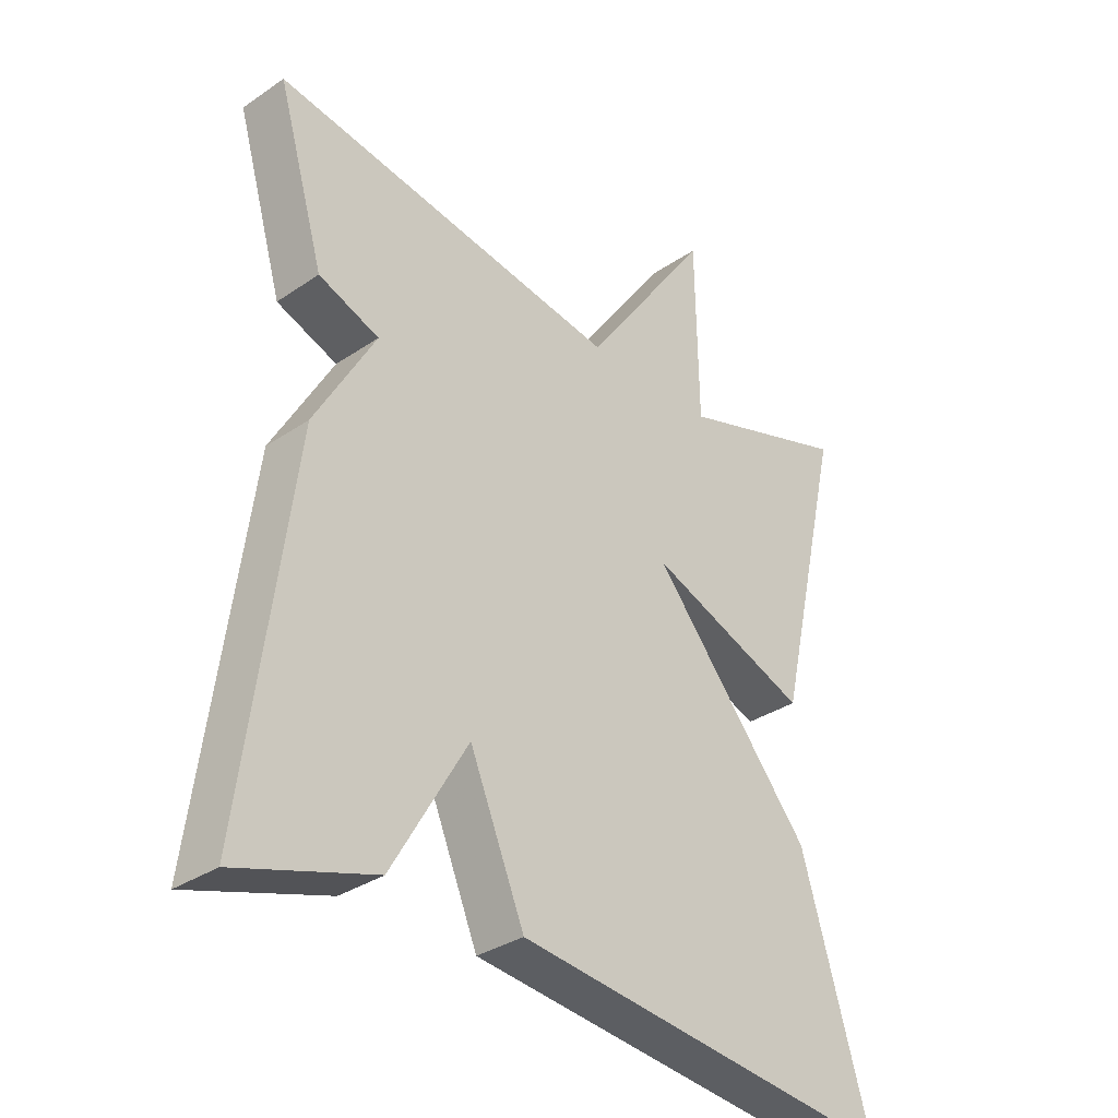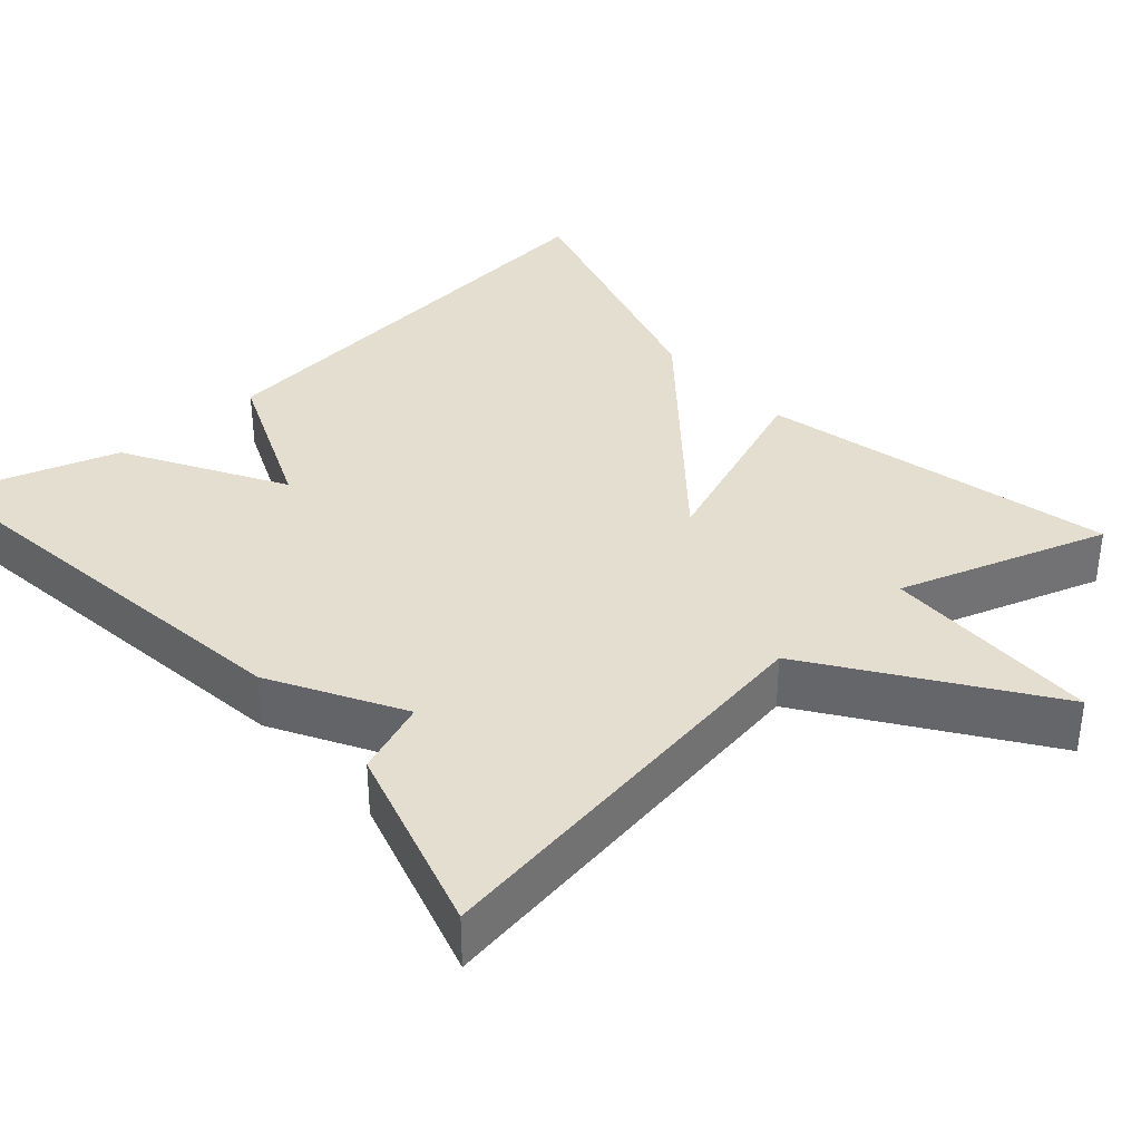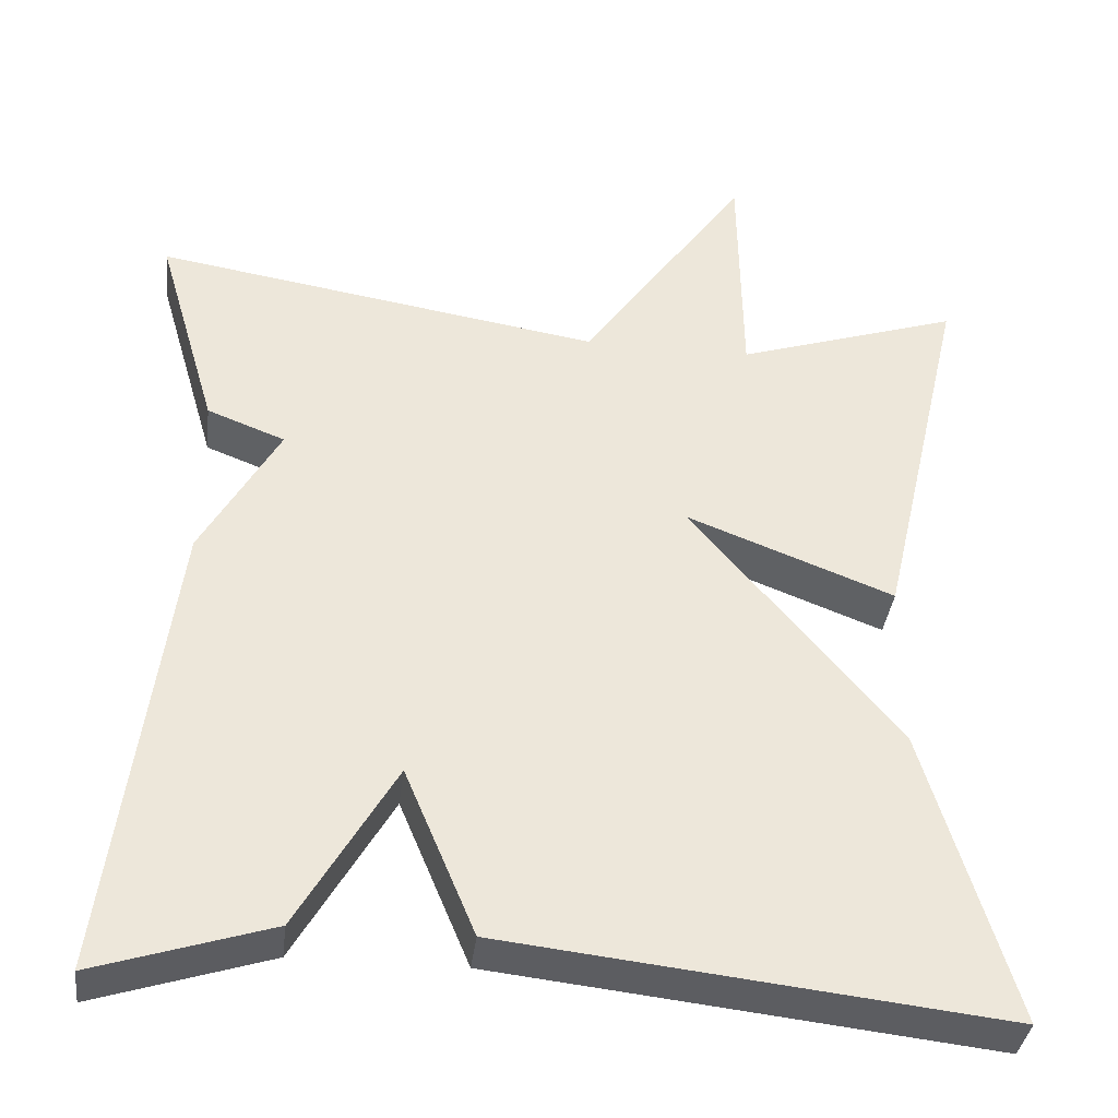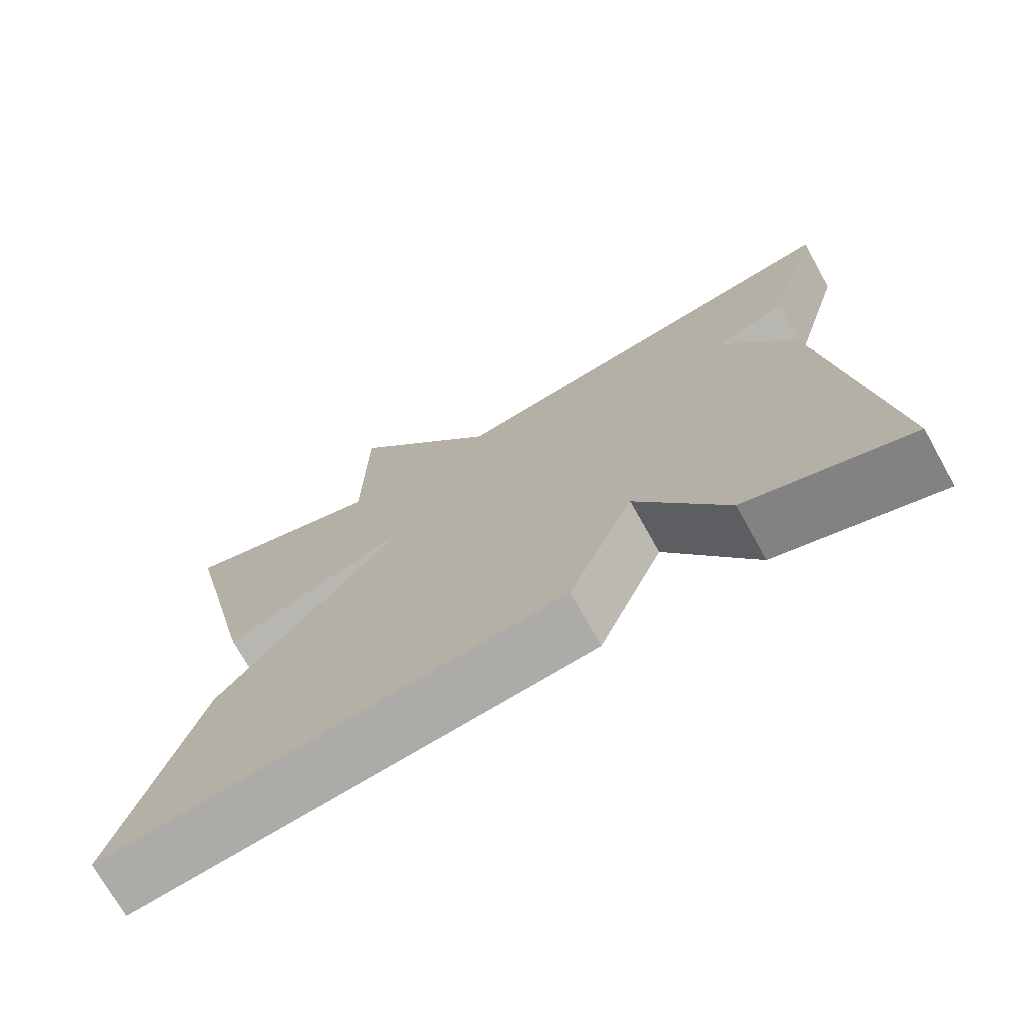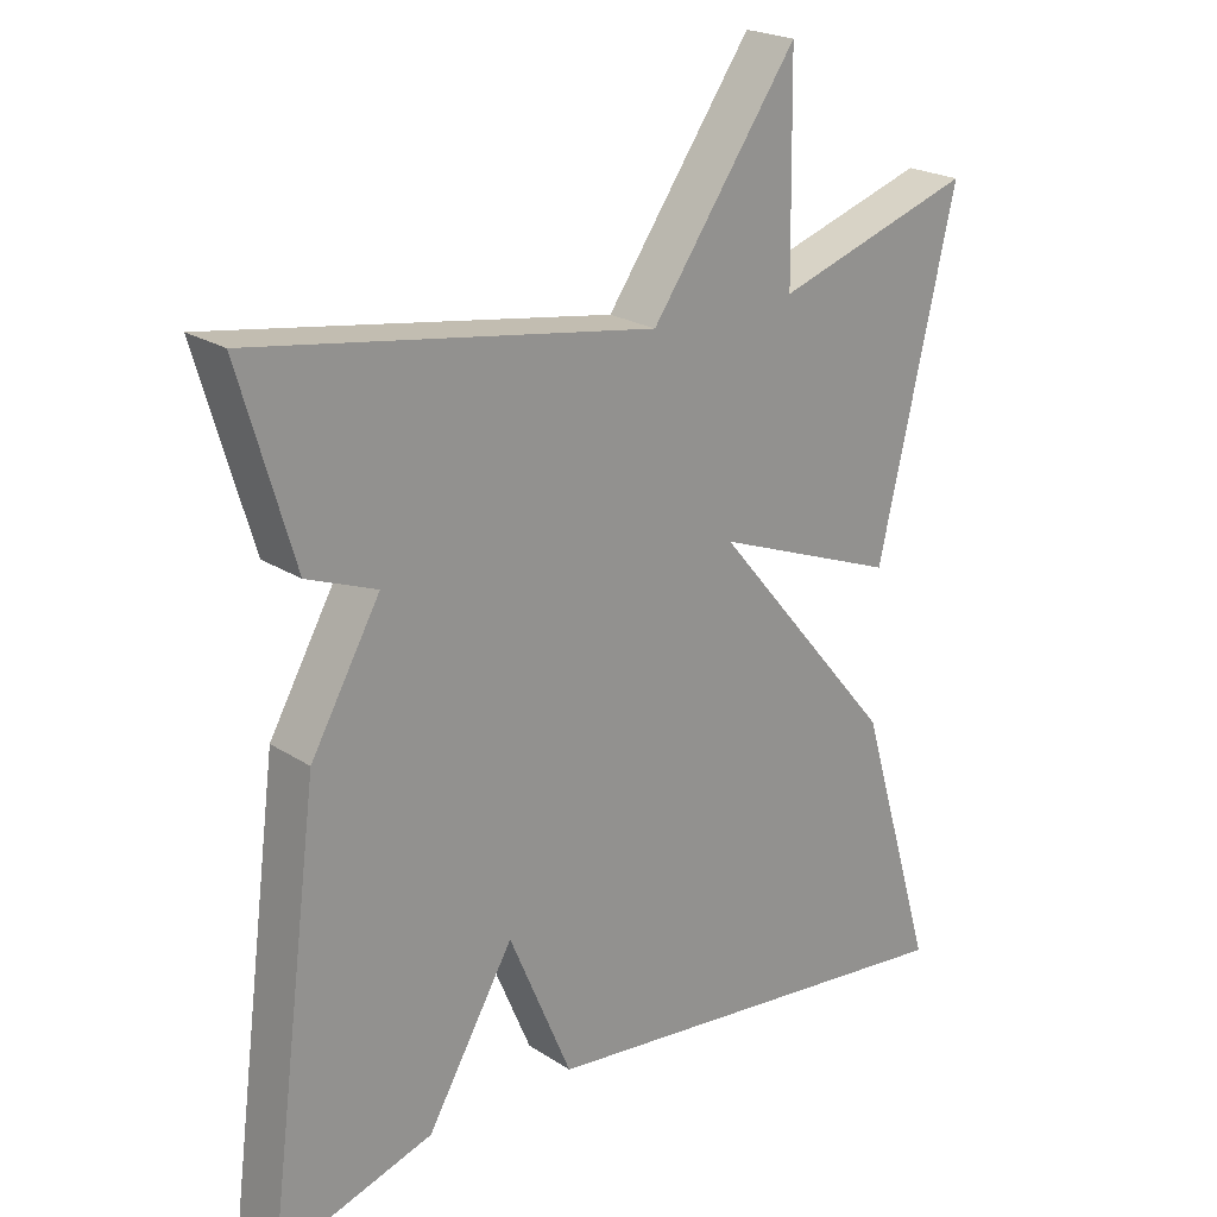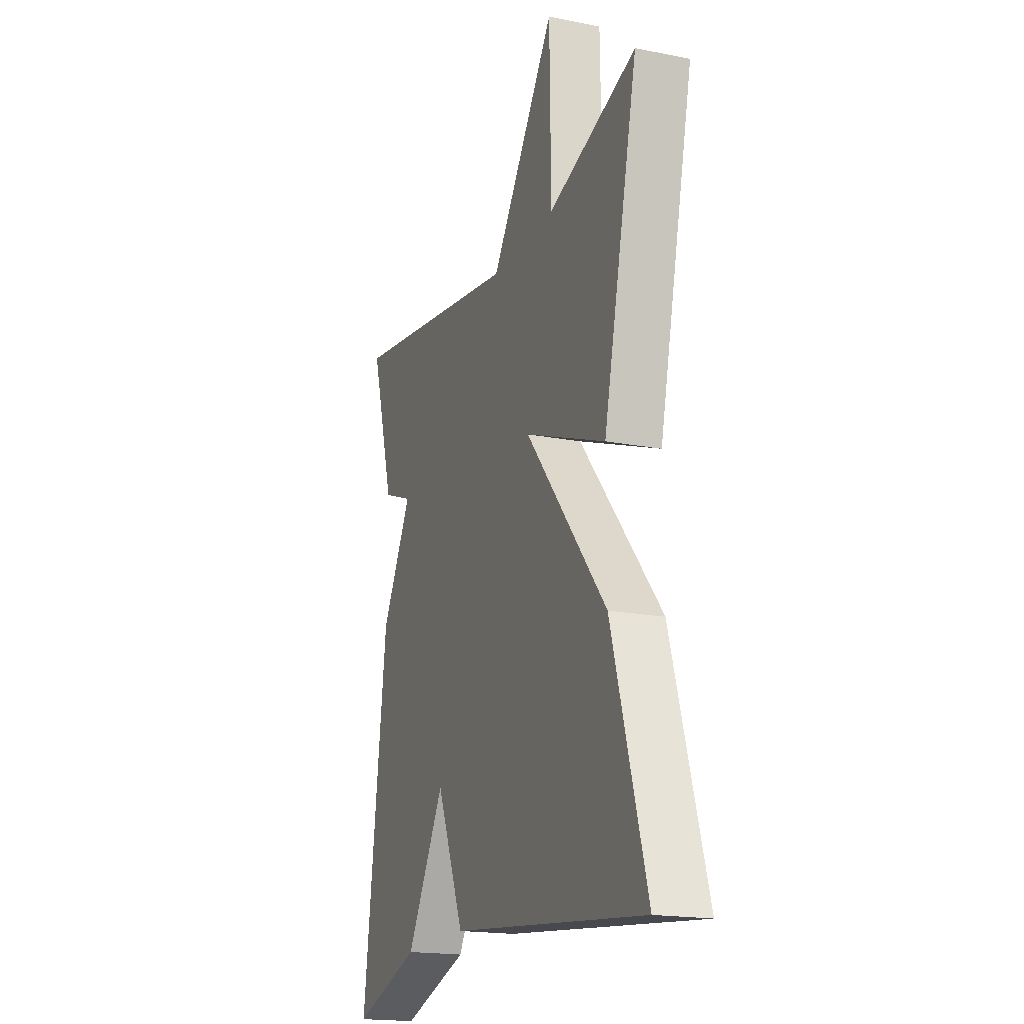
<metadata>
{"format":"obj","ext":"obj","renderer":"f3d","projection":"perspective","resolution":1024,"background":"white","views":[{"elev":-33.1,"azim":-46.9,"up":"+Z"},{"elev":35.9,"azim":-41.3,"up":"+Y"},{"elev":-37.0,"azim":-6.9,"up":"+Z"},{"elev":-72.7,"azim":-150.8,"up":"+Z"},{"elev":22.2,"azim":-41.8,"up":"+Z"},{"elev":-18.7,"azim":69.5,"up":"+Z"}]}
</metadata>
<code>
v 0.5 0.07 -0.5
v -0.091 0.07 -0.434
v -0.175 0.07 -0.235
v -0.291 0.07 -0.434
v -0.5 0.07 -0.5
v -0.428 0.07 0.054
v -0.335 0.07 0.218
v -0.428 0.07 0.254
v -0.5 0.07 0.5
v 0.034 0.07 0.414
v 0.23 0.07 0.692
v 0.234 0.07 0.414
v 0.5 0.07 0.5
v 0.396 0.07 0.051
v 0.15 0.07 0.146
v 0.396 0.07 -0.149
v 0.5 0 -0.5
v -0.091 0 -0.434
v -0.175 0 -0.235
v -0.291 0 -0.434
v -0.5 0 -0.5
v -0.428 0 0.054
v -0.335 0 0.218
v -0.428 0 0.254
v -0.5 0 0.5
v 0.034 0 0.414
v 0.23 0 0.692
v 0.234 0 0.414
v 0.5 0 0.5
v 0.396 0 0.051
v 0.15 0 0.146
v 0.396 0 -0.149
f 1 2 3
f 16 1 3
f 15 16 3
f 12 13 14 15
f 12 15 3
f 11 12 3
f 10 11 3
f 7 8 9 10
f 6 7 10
f 5 6 10
f 4 5 10
f 3 4 10
f 19 18 17
f 19 17 32
f 19 32 31
f 31 30 29 28
f 19 31 28
f 19 28 27
f 19 27 26
f 26 25 24 23
f 26 23 22
f 26 22 21
f 26 21 20
f 26 20 19
f 1 17 18 2
f 2 18 19 3
f 3 19 20 4
f 4 20 21 5
f 5 21 22 6
f 6 22 23 7
f 7 23 24 8
f 8 24 25 9
f 9 25 26 10
f 10 26 27 11
f 11 27 28 12
f 12 28 29 13
f 13 29 30 14
f 14 30 31 15
f 15 31 32 16
f 16 32 17 1

</code>
